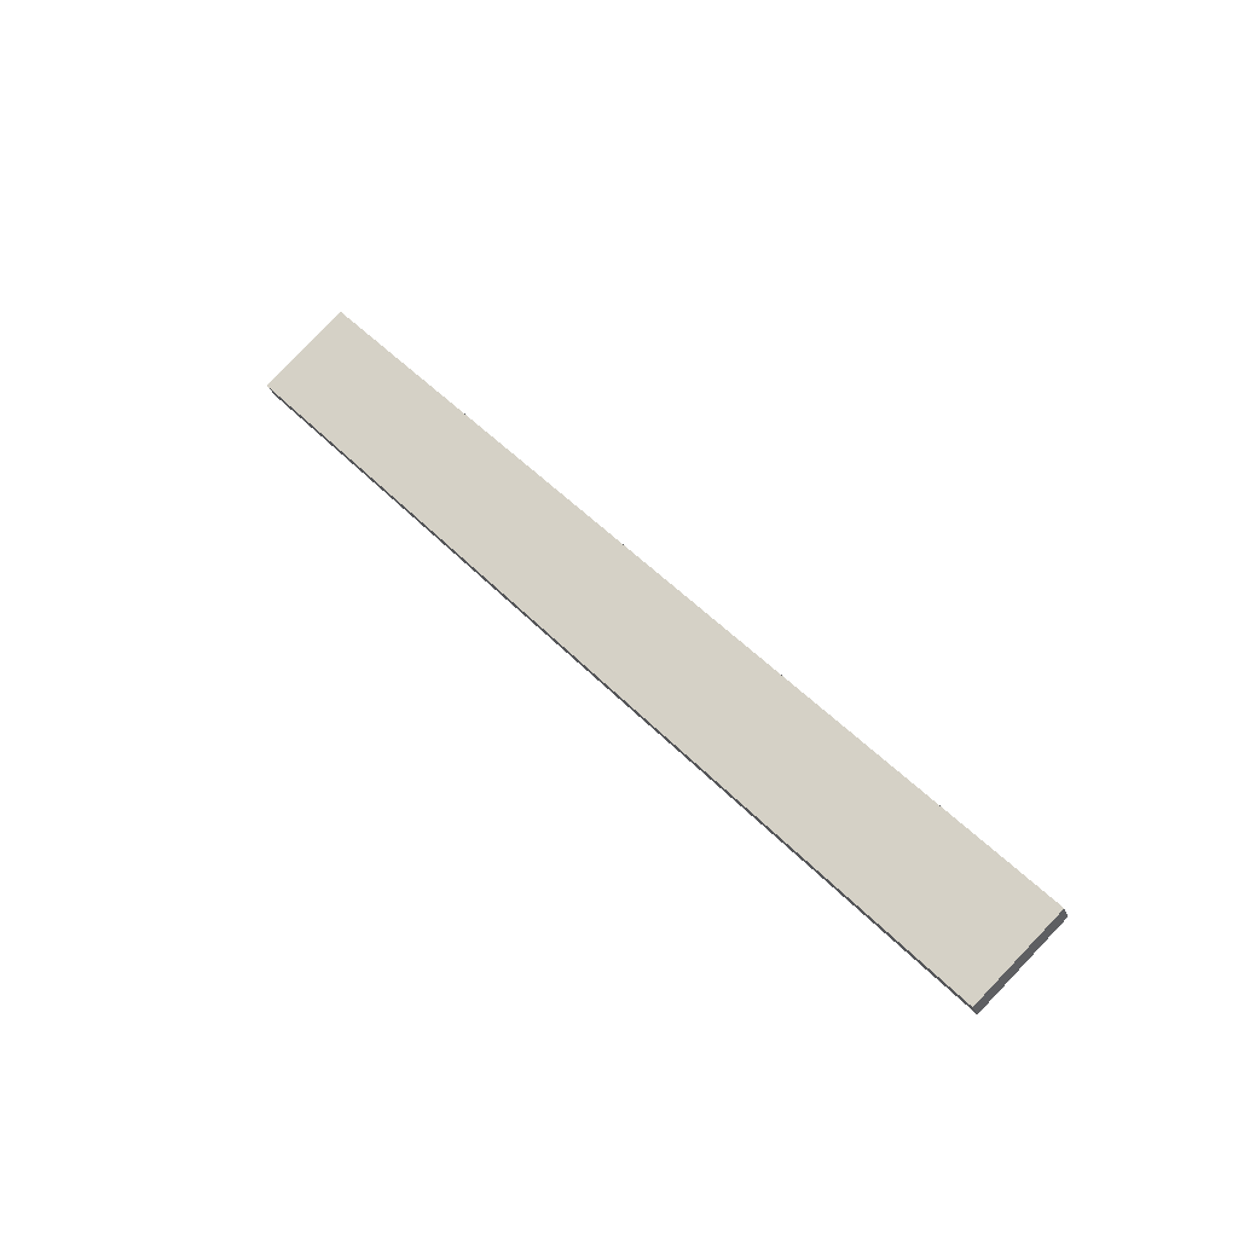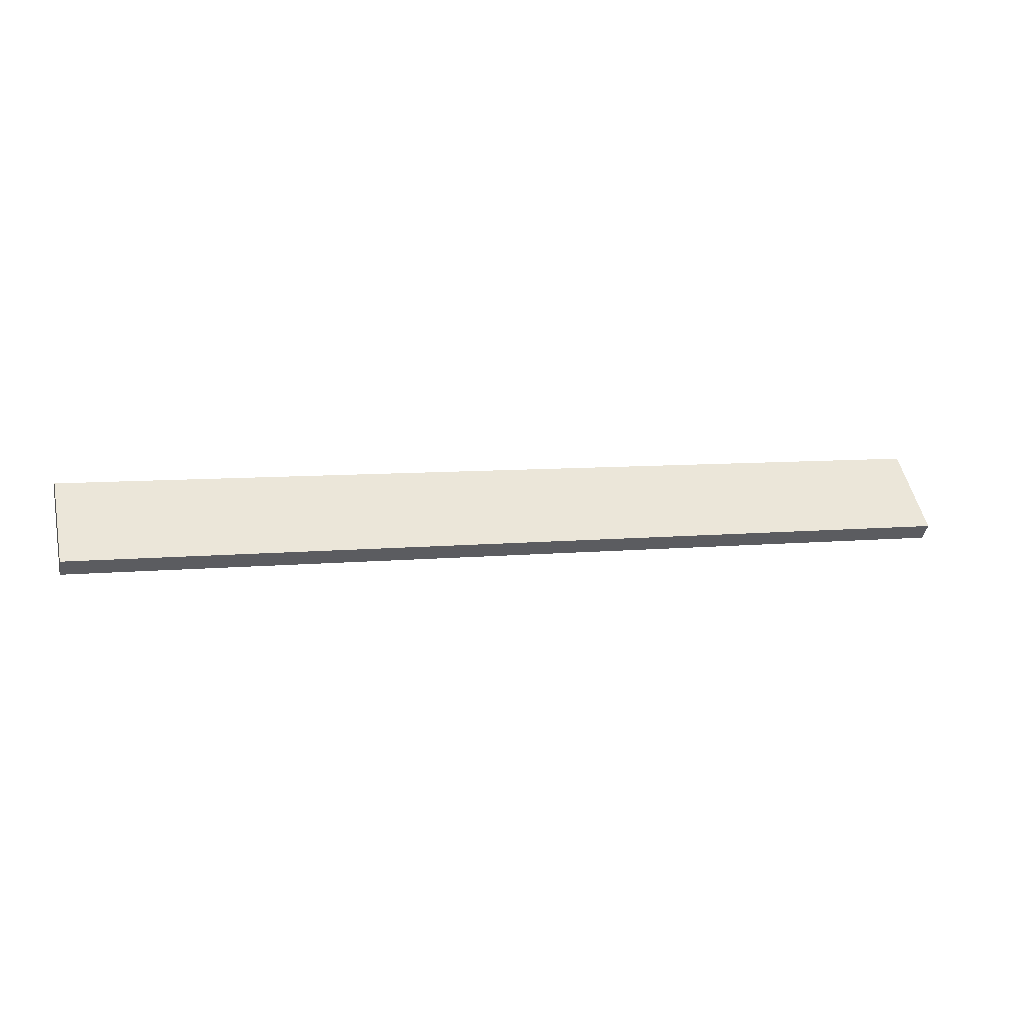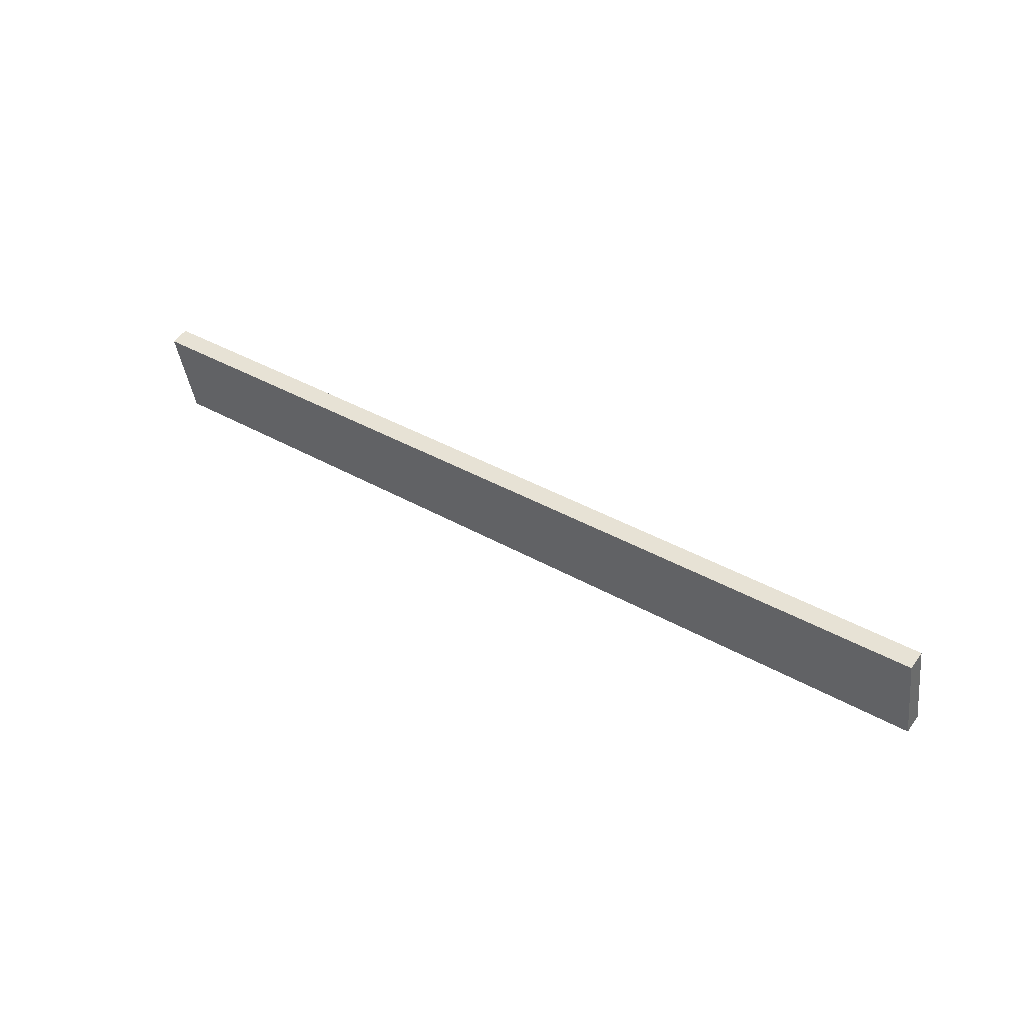
<metadata>
{"format":"obj","ext":"obj","renderer":"f3d","projection":"perspective","resolution":1024,"background":"white","views":[{"elev":71.5,"azim":-145.4,"up":"+Y"},{"elev":-38.6,"azim":-30.6,"up":"+Z"},{"elev":58.0,"azim":15.3,"up":"+Z"}]}
</metadata>
<code>
o WoodenBrokenPlanks_240
v 92.16 75.72 -96.87
v 244.9 22.78 -63.85
v 241.9 25.03 -46.25
v 89.14 77.97 -79.27
v 93.35 79.01 -97.09
v 90.32 81.26 -79.49
v 243.1 28.31 -46.47
v 246.1 26.07 -64.07
f 1 2 3 4
f 5 6 7 8
f 1 4 6 5
f 4 3 7 6
f 3 2 8 7
f 2 1 5 8

</code>
